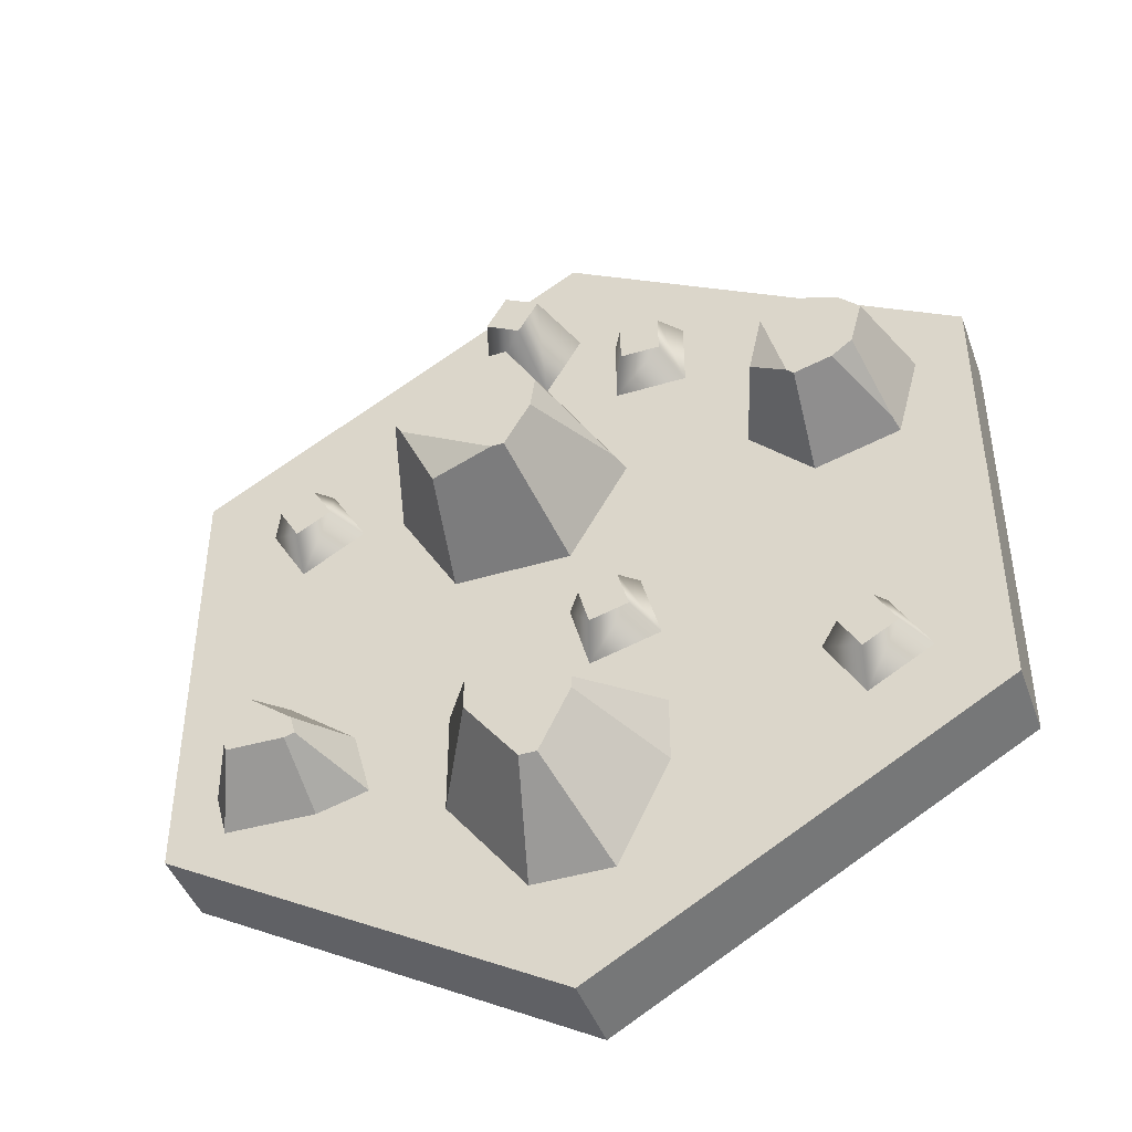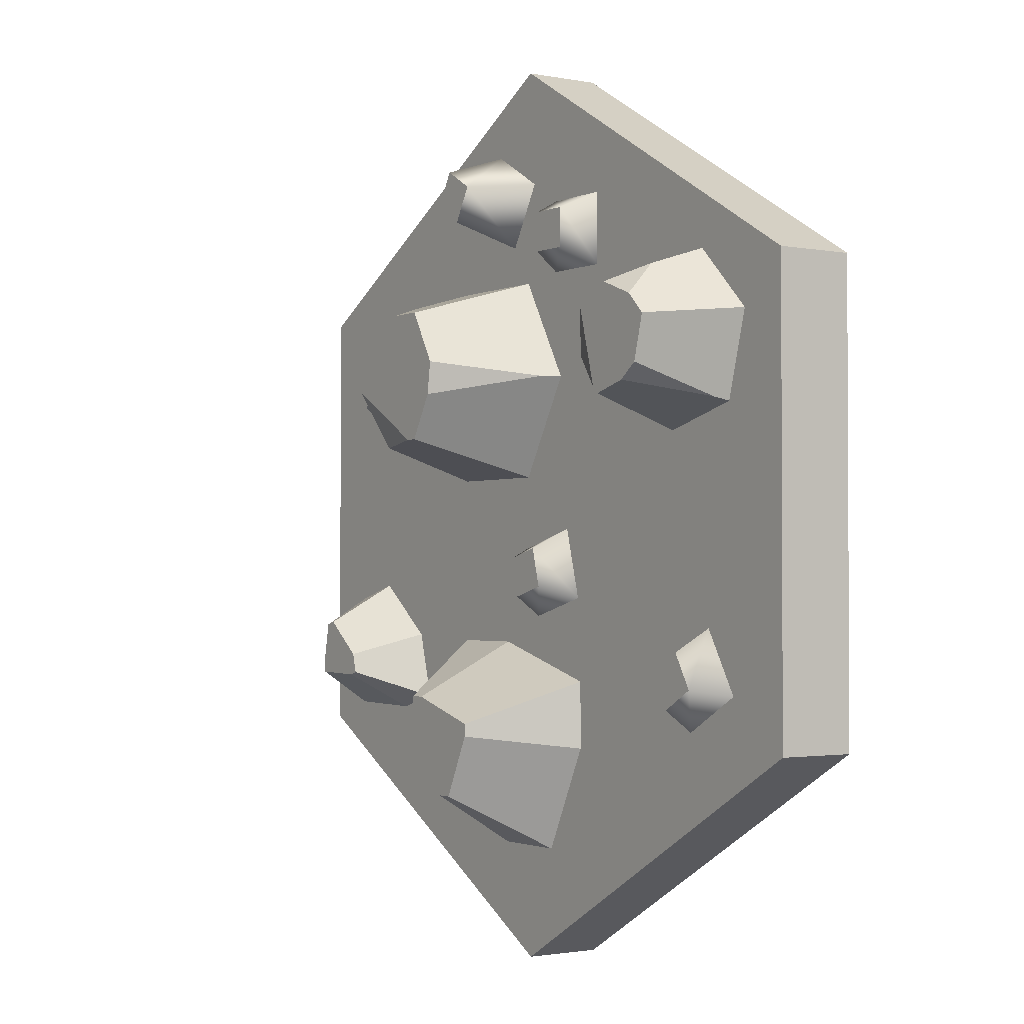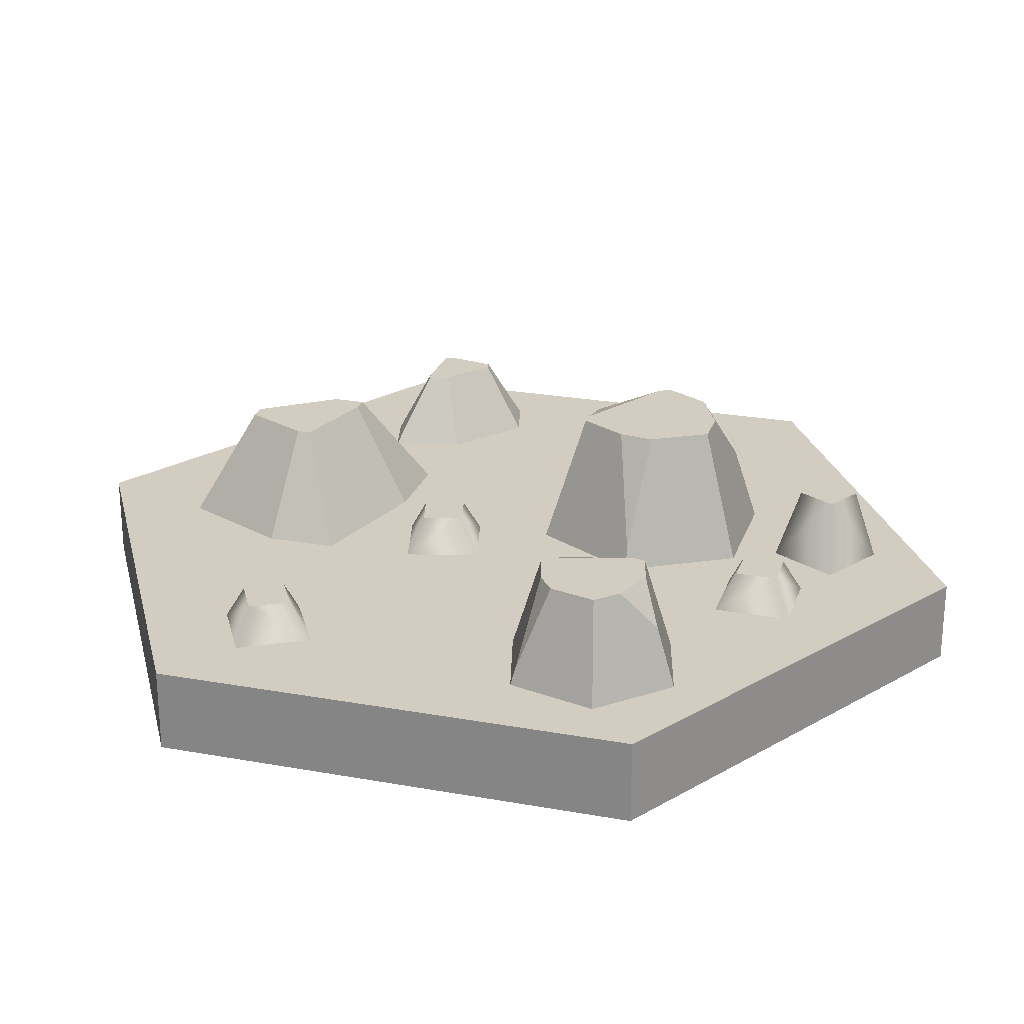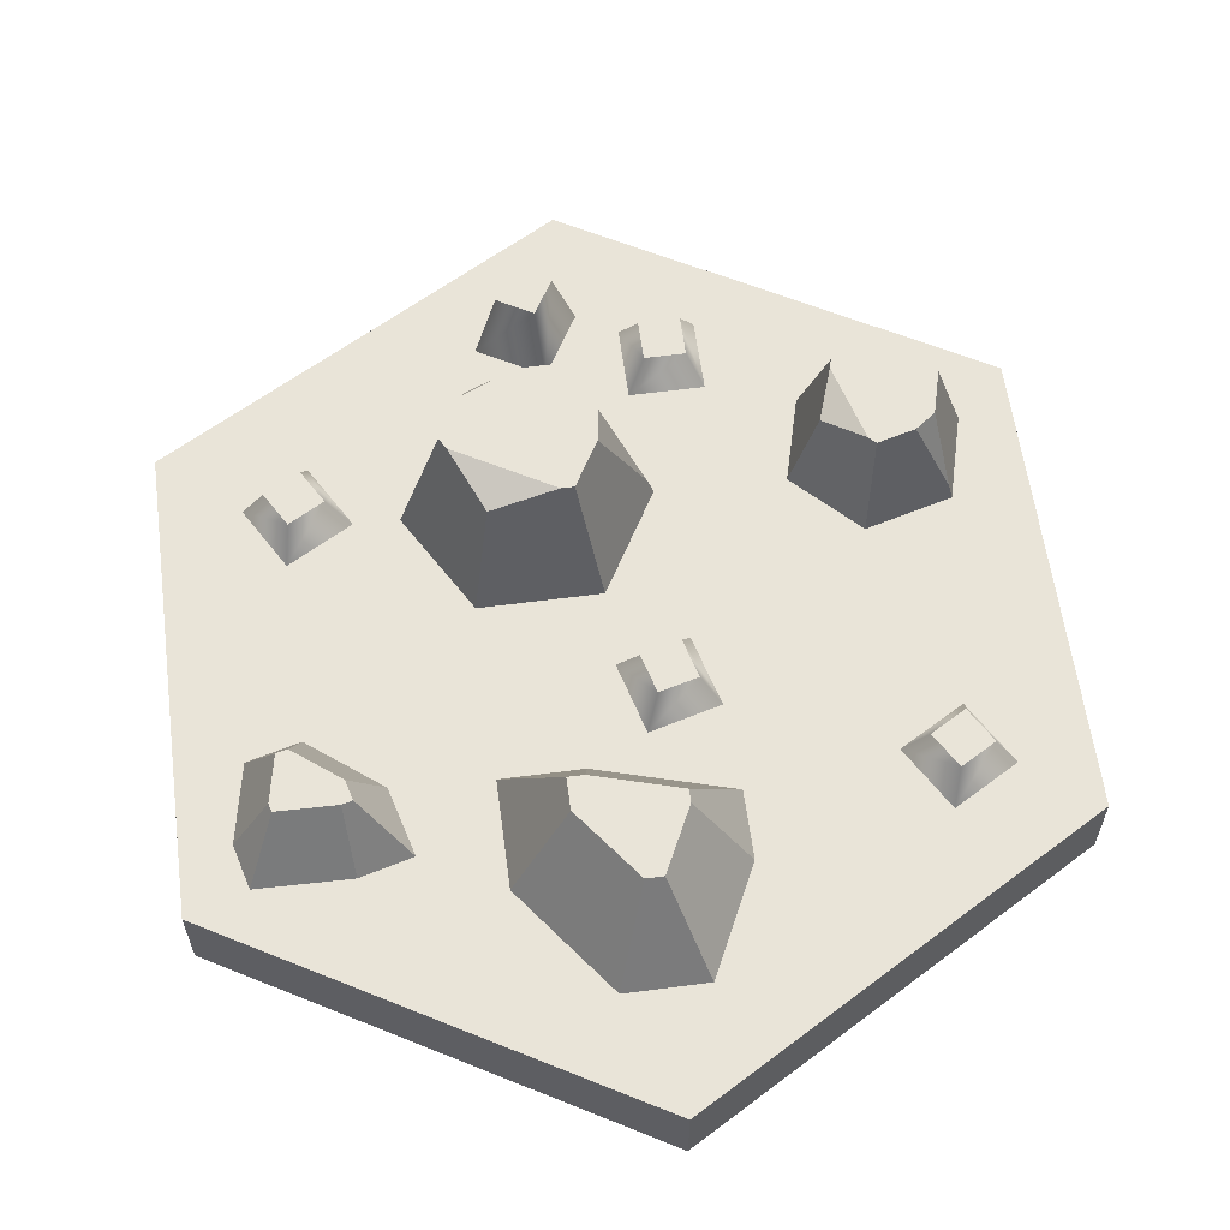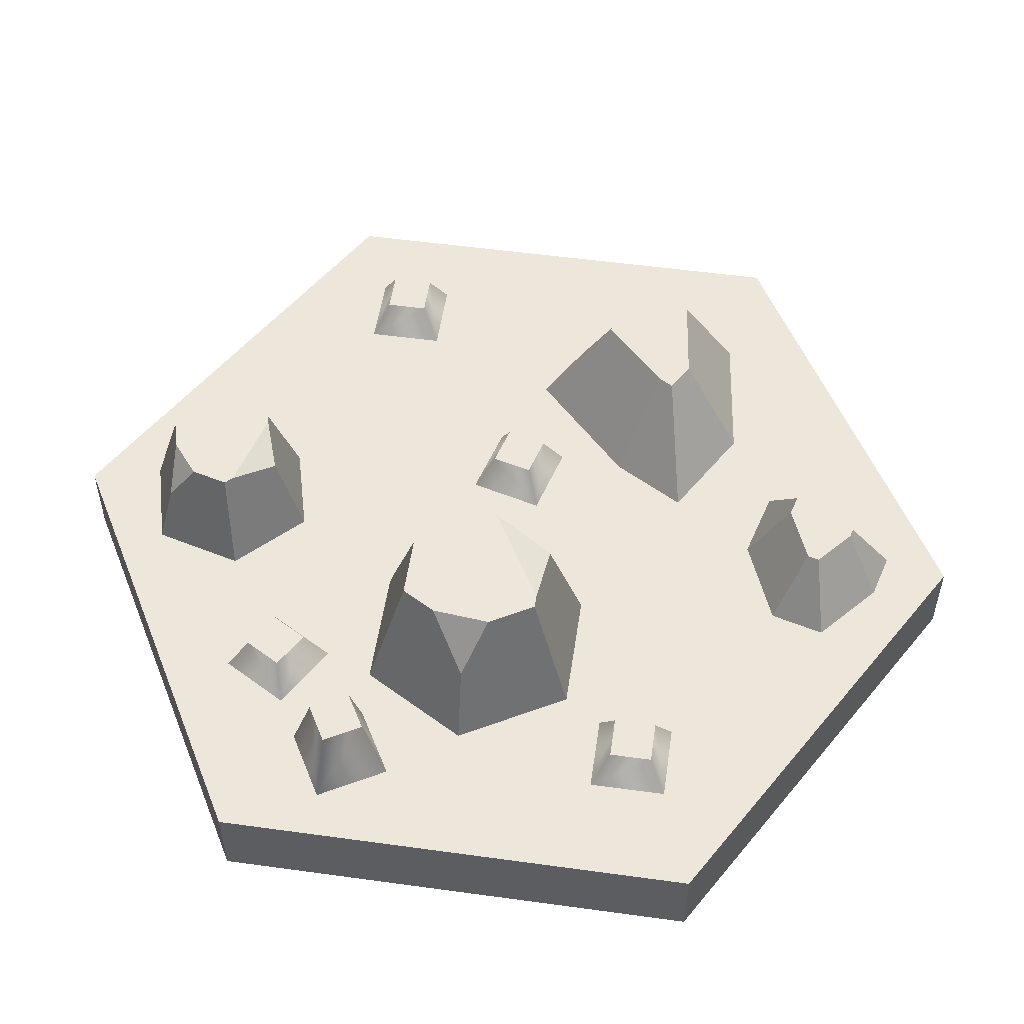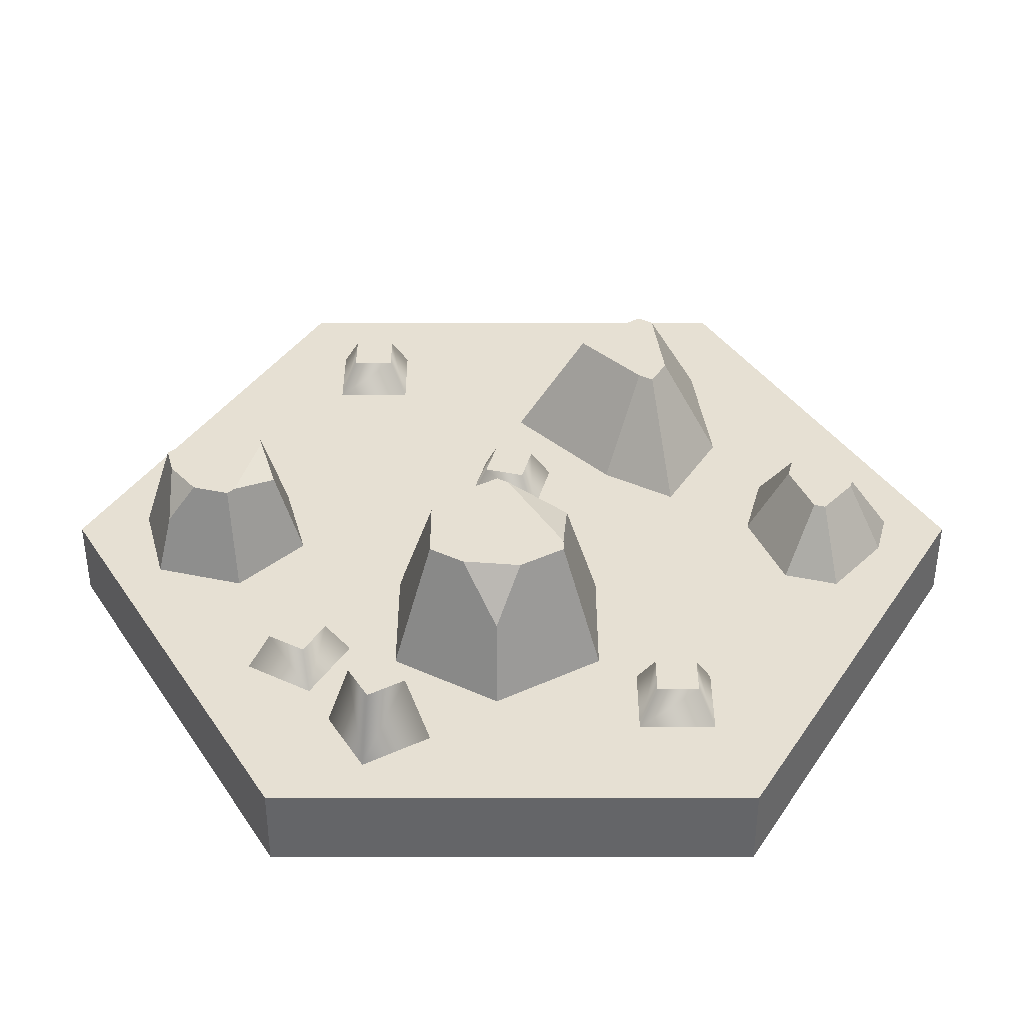
<metadata>
{"format":"obj","ext":"obj","renderer":"f3d","projection":"perspective","resolution":1024,"background":"white","views":[{"elev":-44.3,"azim":-160.6,"up":"+Z"},{"elev":-1.8,"azim":-124.0,"up":"+Z"},{"elev":24.3,"azim":-73.4,"up":"+Y"},{"elev":60.6,"azim":172.4,"up":"+Y"},{"elev":53.0,"azim":38.4,"up":"+Y"},{"elev":38.4,"azim":30.0,"up":"+Y"}]}
</metadata>
<code>
g water-rocks
v 0.5 0.1 0.2887 1 1 1
v 1.278e-13 0.1 0.5774 1 1 1
v 0.5 0.1 -0.2887 1 1 1
v -1.271e-13 0.1 -0.5774 1 1 1
v -0.5 0.1 0.2887 1 1 1
v -0.5 0.1 -0.2887 1 1 1
v 0.5 0 0.2887 1 1 1
v 0.5 0 -0.2887 1 1 1
v 1.278e-13 0 0.5774 1 1 1
v -1.271e-13 0 -0.5774 1 1 1
v -0.5 0 0.2887 1 1 1
v -0.5 0 -0.2887 1 1 1
v 0.0437 0.187 0.3784 1 1 1
v 0.08679 0.187 0.4033 1 1 1
v 0.01858 0.187 0.4219 1 1 1
v 0.06167 0.187 0.4468 1 1 1
v -0.009332 0.1 0.4296 1 1 1
v 0.06903 0.1 0.4748 1 1 1
v 0.1147 0.1 0.3957 1 1 1
v 0.03634 0.1 0.3504 1 1 1
v 0.1421 0.2593 0.2258 1 1 1
v 0.1363 0.1945 0.2732 1 1 1
v 0.07853 0.2593 0.2545 1 1 1
v 0.1291 0.2381 0.08559 1 1 1
v 0.1646 0.2593 0.1595 1 1 1
v 0.0473 0.2593 0.0917 1 1 1
v -0.06003 0.1251 0.1731 1 1 1
v -0.0006801 0.2593 0.1475 1 1 1
v -0.006392 0.2593 0.1888 1 1 1
v 0.1725 0.2593 0.1731 1 1 1
v 0.03153 0.2593 0.2545 1 1 1
v 0.03153 0.2593 0.0917 1 1 1
v 0.005089 0.1 0.04591 1 1 1
v -0.06835 0.1 0.1731 1 1 1
v 0.005089 0.1 0.3003 1 1 1
v 0.152 0.1 0.04591 1 1 1
v 0.2254 0.1 0.1731 1 1 1
v 0.152 0.1 0.3003 1 1 1
v -0.3238 0.2195 0.2588 1 1 1
v -0.352 0.1709 0.2809 1 1 1
v -0.3727 0.2195 0.2403 1 1 1
v -0.2563 0.2036 0.1776 1 1 1
v -0.2766 0.2195 0.2356 1 1 1
v -0.3029 0.2195 0.1374 1 1 1
v -0.403 0.1188 0.1237 1 1 1
v -0.358 0.2195 0.1416 1 1 1
v -0.3829 0.2195 0.1605 1 1 1
v -0.2797 0.2195 0.247 1 1 1
v -0.3976 0.2195 0.2154 1 1 1
v -0.3113 0.2195 0.1291 1 1 1
v -0.301 0.1 0.09076 1 1 1
v -0.4074 0.1 0.1193 1 1 1
v -0.4359 0.1 0.2257 1 1 1
v -0.2231 0.1 0.1687 1 1 1
v -0.2516 0.1 0.2751 1 1 1
v -0.3581 0.1 0.3036 1 1 1
v -0.3171 0.1435 -0.1985 1 1 1
v -0.3606 0.1435 -0.1734 1 1 1
v -0.3419 0.1435 -0.2416 1 1 1
v -0.3855 0.1435 -0.2165 1 1 1
v -0.4134 0.1 -0.2238 1 1 1
v -0.3682 0.1 -0.1455 1 1 1
v -0.2891 0.1 -0.1912 1 1 1
v -0.3343 0.1 -0.2695 1 1 1
v 0.3759 0.1435 0.2002 1 1 1
v 0.3324 0.1435 0.2253 1 1 1
v 0.351 0.1435 0.1571 1 1 1
v 0.3075 0.1435 0.1822 1 1 1
v 0.2795 0.1 0.1748 1 1 1
v 0.3248 0.1 0.2532 1 1 1
v 0.4039 0.1 0.2075 1 1 1
v 0.3586 0.1 0.1292 1 1 1
v -0.08064 0.1435 -0.0968 1 1 1
v -0.03257 0.1435 -0.1097 1 1 1
v -0.06763 0.1435 -0.04827 1 1 1
v -0.01956 0.1435 -0.06115 1 1 1
v -0.08198 0.1 -0.02315 1 1 1
v 0.005421 0.1 -0.04656 1 1 1
v -0.01822 0.1 -0.1348 1 1 1
v -0.1056 0.1 -0.1114 1 1 1
v 0.08286 0.2291 -0.2779 1 1 1
v 0.08286 0.2291 -0.2394 1 1 1
v 0.0183 0.2291 -0.3633 1 1 1
v 0.06286 0.2291 -0.2394 1 1 1
v -0.04108 0.2291 -0.2694 1 1 1
v -0.003028 0.2291 -0.3633 1 1 1
v -0.04108 0.2291 -0.2852 1 1 1
v 0.1526 0.1 -0.3013 1 1 1
v 0.1526 0.1 -0.1696 1 1 1
v 0.05299 0.1 -0.433 1 1 1
v 0.05299 0.1 -0.1696 1 1 1
v -0.04661 0.1 -0.433 1 1 1
v -0.1108 0.1 -0.3013 1 1 1
v -0.1108 0.1 -0.2169 1 1 1
v -0.1277 0.1435 0.3293 1 1 1
v -0.07793 0.1435 0.3293 1 1 1
v -0.1277 0.1435 0.3795 1 1 1
v -0.07793 0.1435 0.3795 1 1 1
v -0.1481 0.1 0.4001 1 1 1
v -0.05758 0.1 0.4001 1 1 1
v -0.05758 0.1 0.3087 1 1 1
v -0.1481 0.1 0.3087 1 1 1
v 0.3119 0.1865 -0.1911 1 1 1
v 0.3052 0.1865 -0.2161 1 1 1
v 0.3685 0.1865 -0.1471 1 1 1
v 0.3182 0.1865 -0.2196 1 1 1
v 0.3906 0.1865 -0.2182 1 1 1
v 0.3823 0.1865 -0.1508 1 1 1
v 0.3934 0.1865 -0.2079 1 1 1
v 0.2708 0.1 -0.1639 1 1 1
v 0.248 0.1 -0.2491 1 1 1
v 0.3581 0.1 -0.09596 1 1 1
v 0.3124 0.1 -0.2664 1 1 1
v 0.4226 0.1 -0.1132 1 1 1
v 0.4413 0.1 -0.2096 1 1 1
v 0.4267 0.1 -0.2642 1 1 1
f 3 2 1
f 2 3 4
f 2 4 5
f 5 4 6
f 9 8 7
f 8 9 10
f 10 9 11
f 10 11 12
f 1 9 7
f 9 1 2
f 11 6 12
f 6 11 5
f 2 11 9
f 11 2 5
f 4 8 10
f 8 4 3
f 1 8 3
f 8 1 7
f 6 10 12
f 10 6 4
f 15 14 13
f 14 15 16
f 18 15 17
f 15 18 16
f 14 18 19
f 18 14 16
f 13 19 20
f 19 13 14
f 15 20 17
f 20 15 13
f 23 22 21
f 26 25 24
f 29 28 27
f 25 21 30
f 21 25 26
f 21 26 23
f 23 26 31
f 31 26 32
f 31 32 28
f 31 28 29
f 34 32 33
f 32 34 28
f 28 34 27
f 35 27 34
f 27 35 29
f 29 35 31
f 32 36 33
f 36 32 24
f 24 32 26
f 24 37 36
f 37 24 25
f 37 25 30
f 30 38 37
f 38 30 21
f 38 21 22
f 22 35 38
f 35 22 31
f 31 22 23
f 41 40 39
f 44 43 42
f 47 46 45
f 43 39 48
f 39 43 44
f 39 44 41
f 41 44 49
f 49 44 50
f 49 50 46
f 49 46 47
f 52 50 51
f 50 52 46
f 46 52 45
f 53 45 52
f 45 53 47
f 47 53 49
f 50 54 51
f 54 50 42
f 42 50 44
f 42 55 54
f 55 42 43
f 55 43 48
f 48 56 55
f 56 48 39
f 56 39 40
f 40 53 56
f 53 40 49
f 49 40 41
f 59 58 57
f 58 59 60
f 62 60 61
f 60 62 58
f 57 62 63
f 62 57 58
f 59 63 64
f 63 59 57
f 60 64 61
f 64 60 59
f 67 66 65
f 66 67 68
f 70 68 69
f 68 70 66
f 65 70 71
f 70 65 66
f 67 71 72
f 71 67 65
f 68 72 69
f 72 68 67
f 75 74 73
f 74 75 76
f 78 75 77
f 75 78 76
f 74 78 79
f 78 74 76
f 73 79 80
f 79 73 74
f 75 80 77
f 80 75 73
f 83 82 81
f 82 83 84
f 84 83 85
f 85 83 86
f 85 86 87
f 81 89 88
f 89 81 82
f 83 88 90
f 88 83 81
f 82 91 89
f 91 82 84
f 86 90 92
f 90 86 83
f 93 86 92
f 86 93 87
f 94 87 93
f 87 94 85
f 84 94 91
f 94 84 85
f 97 96 95
f 96 97 98
f 100 97 99
f 97 100 98
f 96 100 101
f 100 96 98
f 95 101 102
f 101 95 96
f 97 102 99
f 102 97 95
f 105 104 103
f 104 105 106
f 106 105 107
f 107 105 108
f 107 108 109
f 103 111 110
f 111 103 104
f 105 110 112
f 110 105 103
f 104 113 111
f 113 104 106
f 108 112 114
f 112 108 105
f 115 108 114
f 108 115 109
f 116 109 115
f 109 116 107
f 106 116 113
f 116 106 107
g water-rocks
f 3 2 1
f 2 3 4
f 2 4 5
f 5 4 6
f 9 8 7
f 8 9 10
f 10 9 11
f 10 11 12
f 1 9 7
f 9 1 2
f 11 6 12
f 6 11 5
f 2 11 9
f 11 2 5
f 4 8 10
f 8 4 3
f 1 8 3
f 8 1 7
f 6 10 12
f 10 6 4
f 15 14 13
f 14 15 16
f 18 15 17
f 15 18 16
f 14 18 19
f 18 14 16
f 13 19 20
f 19 13 14
f 15 20 17
f 20 15 13
f 23 22 21
f 26 25 24
f 29 28 27
f 25 21 30
f 21 25 26
f 21 26 23
f 23 26 31
f 31 26 32
f 31 32 28
f 31 28 29
f 34 32 33
f 32 34 28
f 28 34 27
f 35 27 34
f 27 35 29
f 29 35 31
f 32 36 33
f 36 32 24
f 24 32 26
f 24 37 36
f 37 24 25
f 37 25 30
f 30 38 37
f 38 30 21
f 38 21 22
f 22 35 38
f 35 22 31
f 31 22 23
f 41 40 39
f 44 43 42
f 47 46 45
f 43 39 48
f 39 43 44
f 39 44 41
f 41 44 49
f 49 44 50
f 49 50 46
f 49 46 47
f 52 50 51
f 50 52 46
f 46 52 45
f 53 45 52
f 45 53 47
f 47 53 49
f 50 54 51
f 54 50 42
f 42 50 44
f 42 55 54
f 55 42 43
f 55 43 48
f 48 56 55
f 56 48 39
f 56 39 40
f 40 53 56
f 53 40 49
f 49 40 41
f 59 58 57
f 58 59 60
f 62 60 61
f 60 62 58
f 57 62 63
f 62 57 58
f 59 63 64
f 63 59 57
f 60 64 61
f 64 60 59
f 67 66 65
f 66 67 68
f 70 68 69
f 68 70 66
f 65 70 71
f 70 65 66
f 67 71 72
f 71 67 65
f 68 72 69
f 72 68 67
f 75 74 73
f 74 75 76
f 78 75 77
f 75 78 76
f 74 78 79
f 78 74 76
f 73 79 80
f 79 73 74
f 75 80 77
f 80 75 73
f 83 82 81
f 82 83 84
f 84 83 85
f 85 83 86
f 85 86 87
f 81 89 88
f 89 81 82
f 83 88 90
f 88 83 81
f 82 91 89
f 91 82 84
f 86 90 92
f 90 86 83
f 93 86 92
f 86 93 87
f 94 87 93
f 87 94 85
f 84 94 91
f 94 84 85
f 97 96 95
f 96 97 98
f 100 97 99
f 97 100 98
f 96 100 101
f 100 96 98
f 95 101 102
f 101 95 96
f 97 102 99
f 102 97 95
f 105 104 103
f 104 105 106
f 106 105 107
f 107 105 108
f 107 108 109
f 103 111 110
f 111 103 104
f 105 110 112
f 110 105 103
f 104 113 111
f 113 104 106
f 108 112 114
f 112 108 105
f 115 108 114
f 108 115 109
f 116 109 115
f 109 116 107
f 106 116 113
f 116 106 107

</code>
